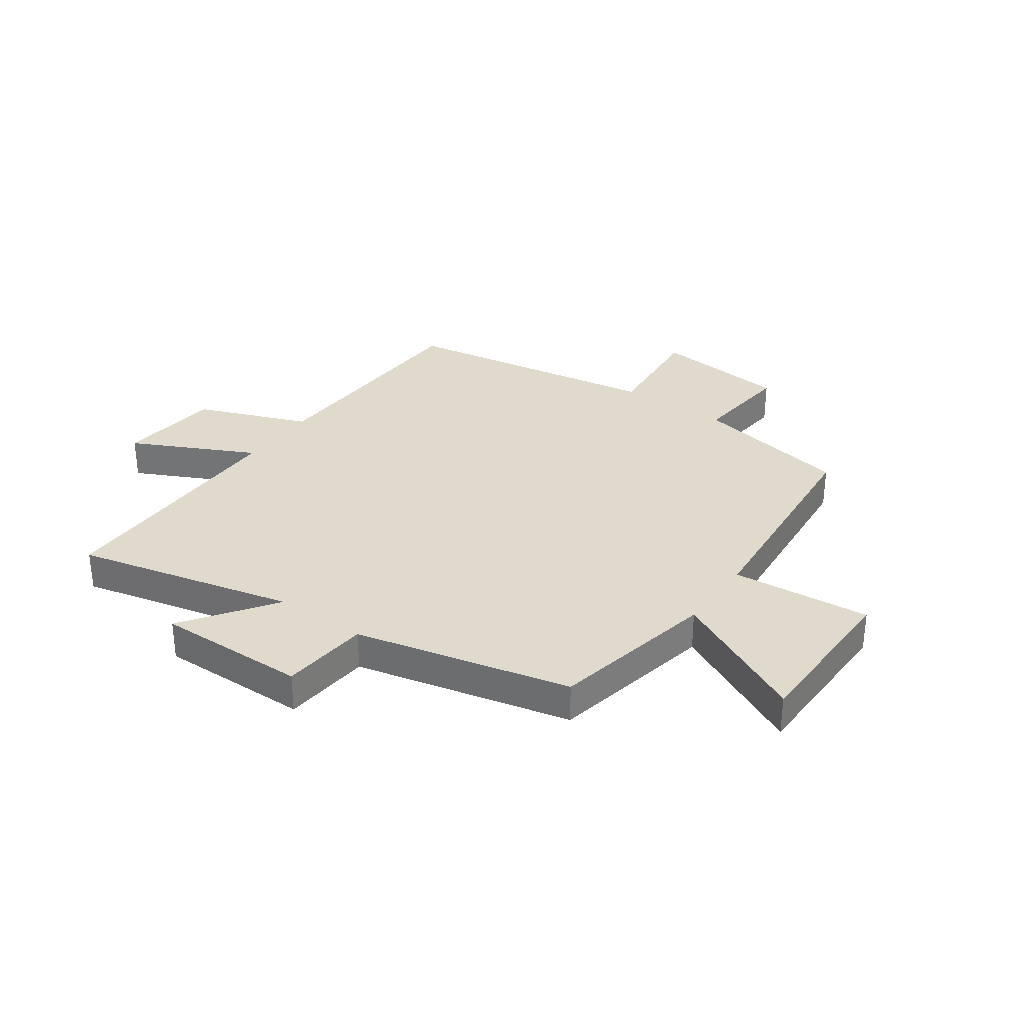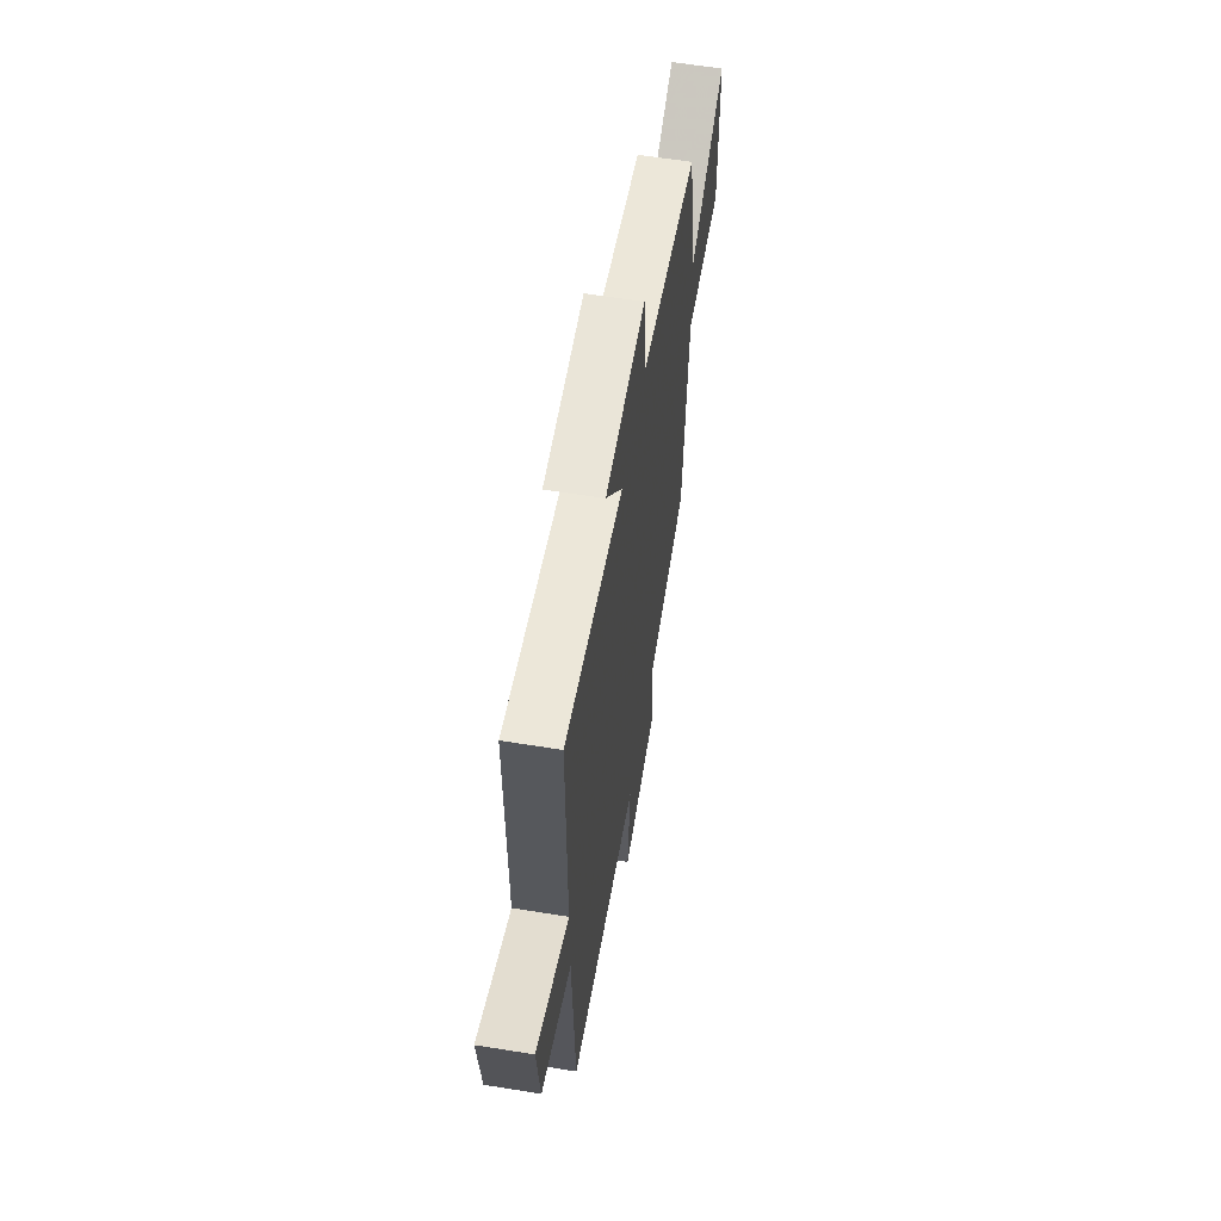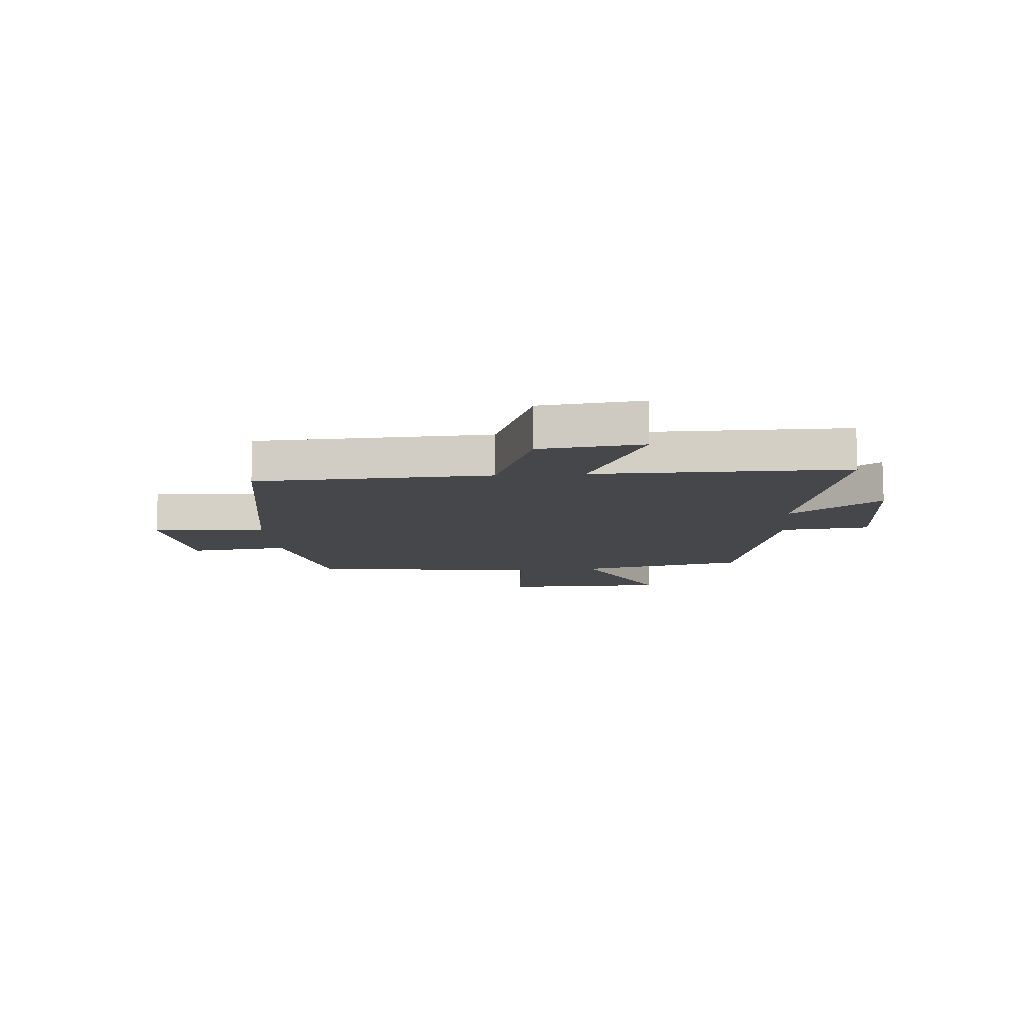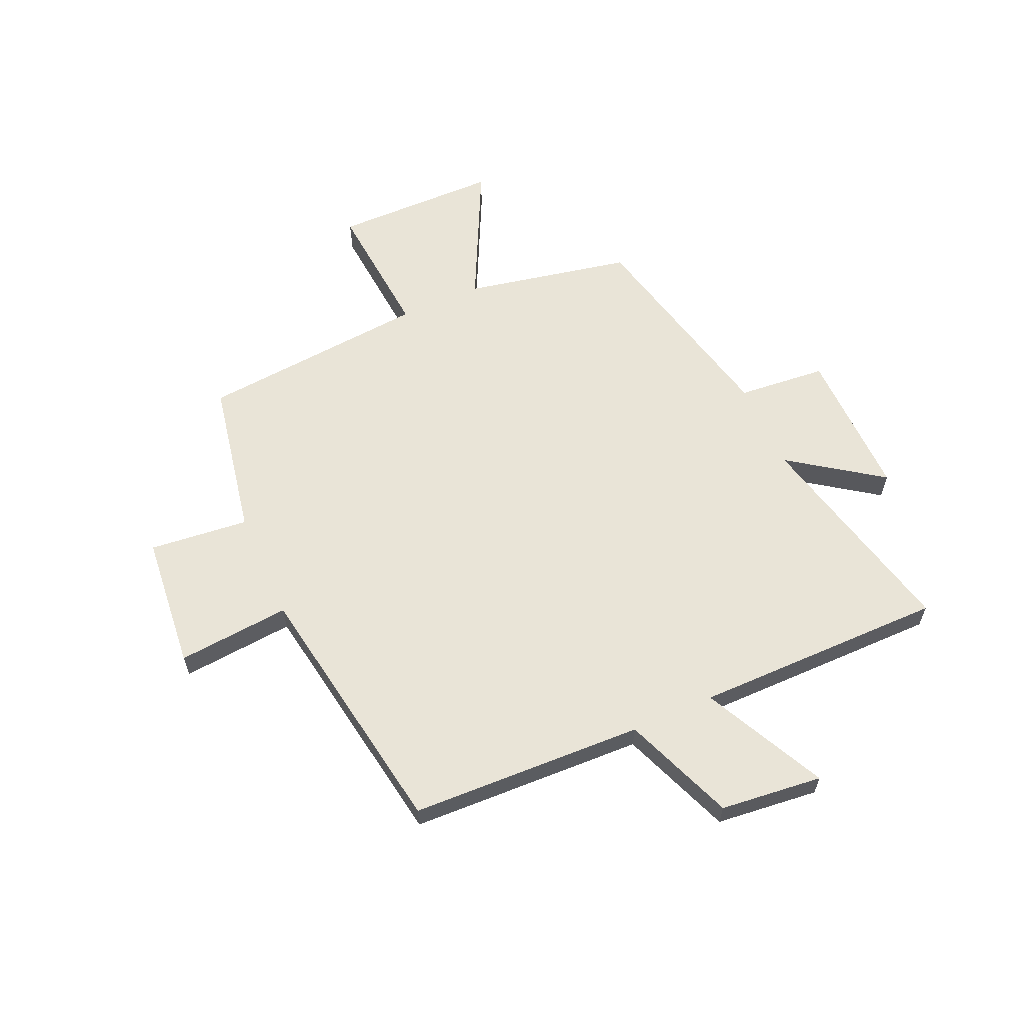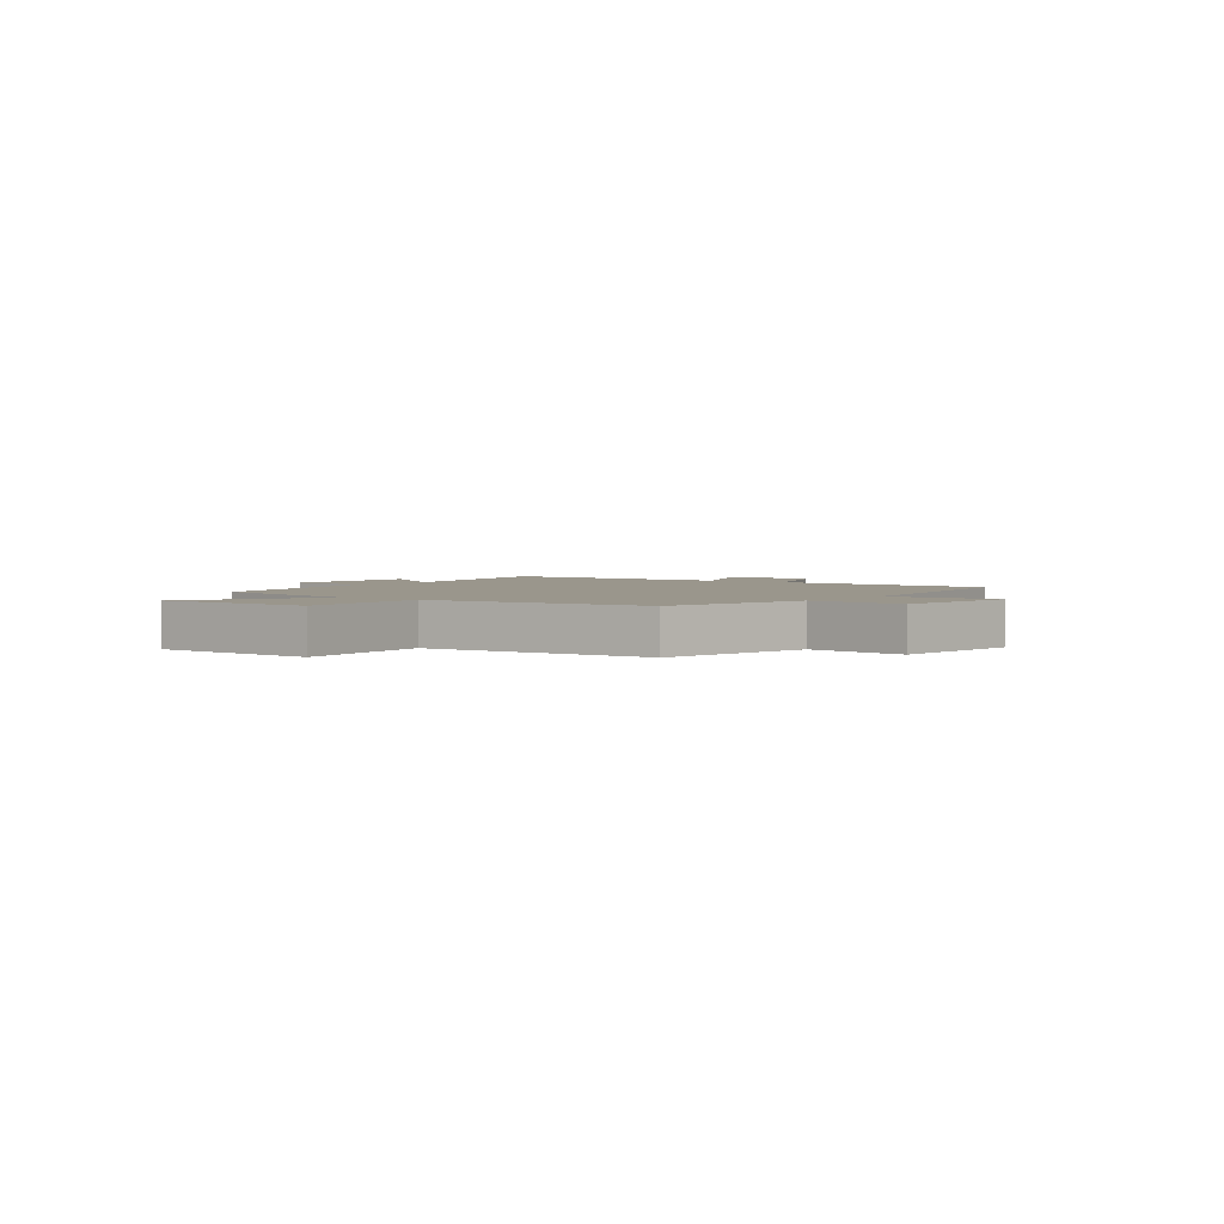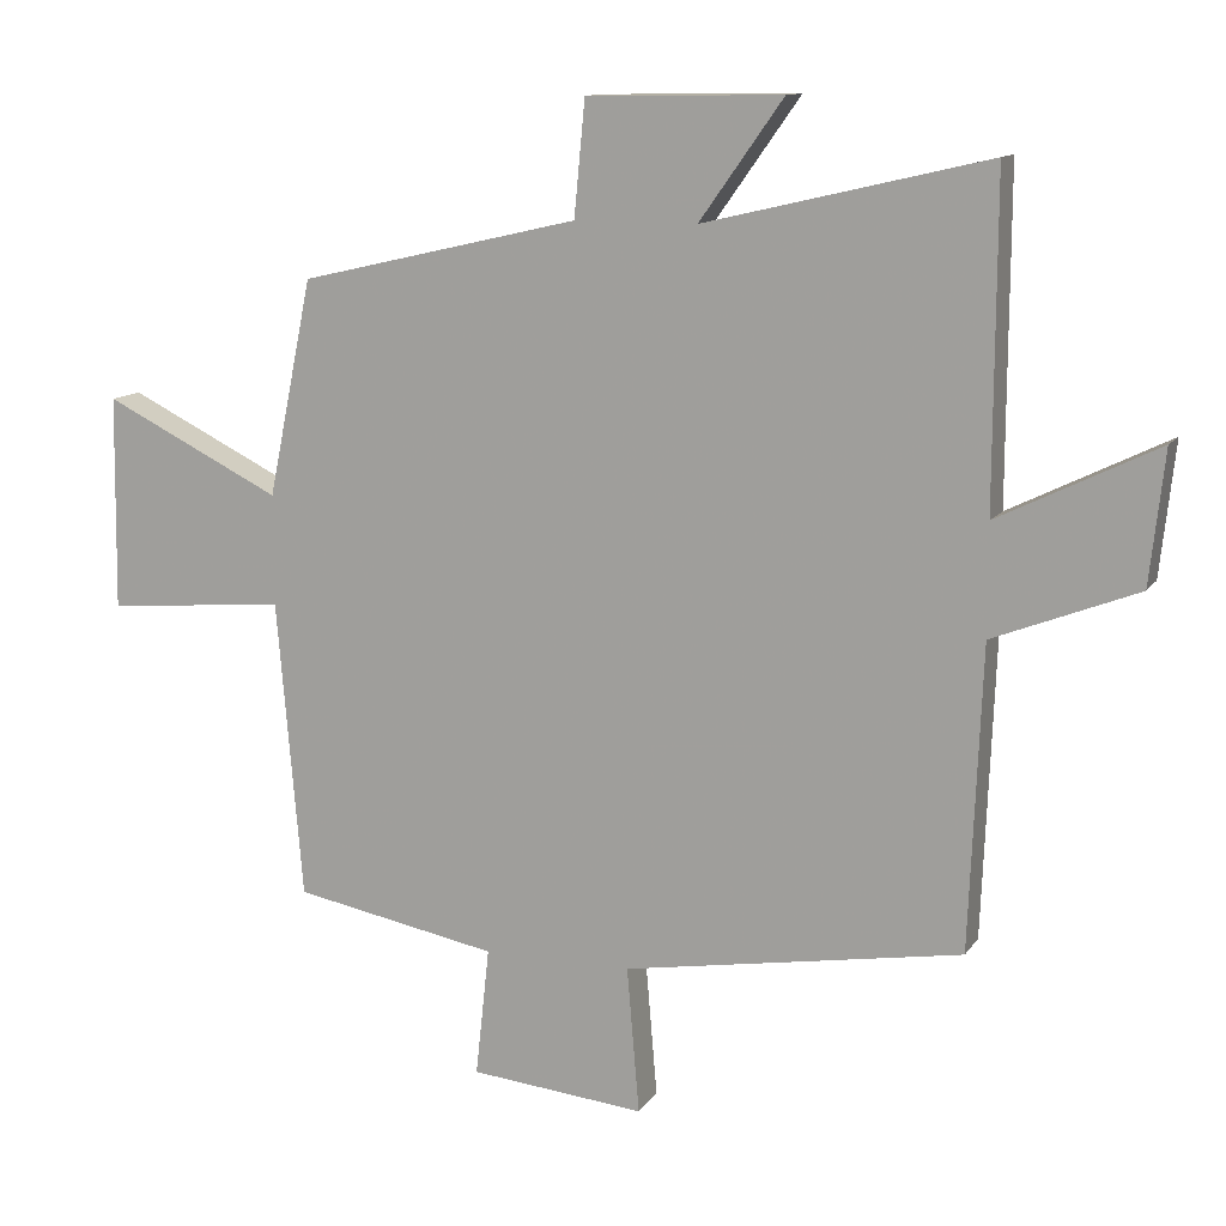
<metadata>
{"format":"obj","ext":"obj","renderer":"f3d","projection":"perspective","resolution":1024,"background":"white","views":[{"elev":32.5,"azim":35.2,"up":"+Y"},{"elev":60.5,"azim":-80.6,"up":"+Z"},{"elev":-10.7,"azim":-85.6,"up":"+Y"},{"elev":61.2,"azim":-114.1,"up":"+Y"},{"elev":2.5,"azim":127.4,"up":"+Y"},{"elev":11.9,"azim":-159.0,"up":"+Z"}]}
</metadata>
<code>
v 0.439 0.07 0.412
v 0.5 0.07 0.115
v 0.744 0.07 0.236
v 0.748 0.07 -0.058
v 0.5 0.07 -0.037
v 0.465 0.07 -0.446
v 0.185 0.07 -0.5
v 0.204 0.07 -0.677
v -0.036 0.07 -0.701
v -0.019 0.07 -0.5
v -0.483 0.07 -0.424
v -0.5 0.07 -0.008
v -0.698 0.07 0.069
v -0.718 0.07 0.251
v -0.5 0.07 0.144
v -0.502 0.07 0.591
v -0.113 0.07 0.5
v -0.228 0.07 0.662
v 0.04 0.07 0.658
v 0.055 0.07 0.5
v 0.439 0 0.412
v 0.5 0 0.115
v 0.744 0 0.236
v 0.748 0 -0.058
v 0.5 0 -0.037
v 0.465 0 -0.446
v 0.185 0 -0.5
v 0.204 0 -0.677
v -0.036 0 -0.701
v -0.019 0 -0.5
v -0.483 0 -0.424
v -0.5 0 -0.008
v -0.698 0 0.069
v -0.718 0 0.251
v -0.5 0 0.144
v -0.502 0 0.591
v -0.113 0 0.5
v -0.228 0 0.662
v 0.04 0 0.658
v 0.055 0 0.5
f 17 18 19 20
f 17 20 1 2
f 15 16 17 2
f 12 13 14 15
f 12 15 2
f 11 12 2
f 10 11 2
f 7 8 9 10
f 7 10 2
f 6 7 2
f 5 6 2
f 2 3 4 5
f 40 39 38 37
f 22 21 40 37
f 22 37 36 35
f 35 34 33 32
f 22 35 32
f 22 32 31
f 22 31 30
f 30 29 28 27
f 22 30 27
f 22 27 26
f 22 26 25
f 25 24 23 22
f 1 21 22 2
f 2 22 23 3
f 3 23 24 4
f 4 24 25 5
f 5 25 26 6
f 6 26 27 7
f 7 27 28 8
f 8 28 29 9
f 9 29 30 10
f 10 30 31 11
f 11 31 32 12
f 12 32 33 13
f 13 33 34 14
f 14 34 35 15
f 15 35 36 16
f 16 36 37 17
f 17 37 38 18
f 18 38 39 19
f 19 39 40 20
f 20 40 21 1

</code>
